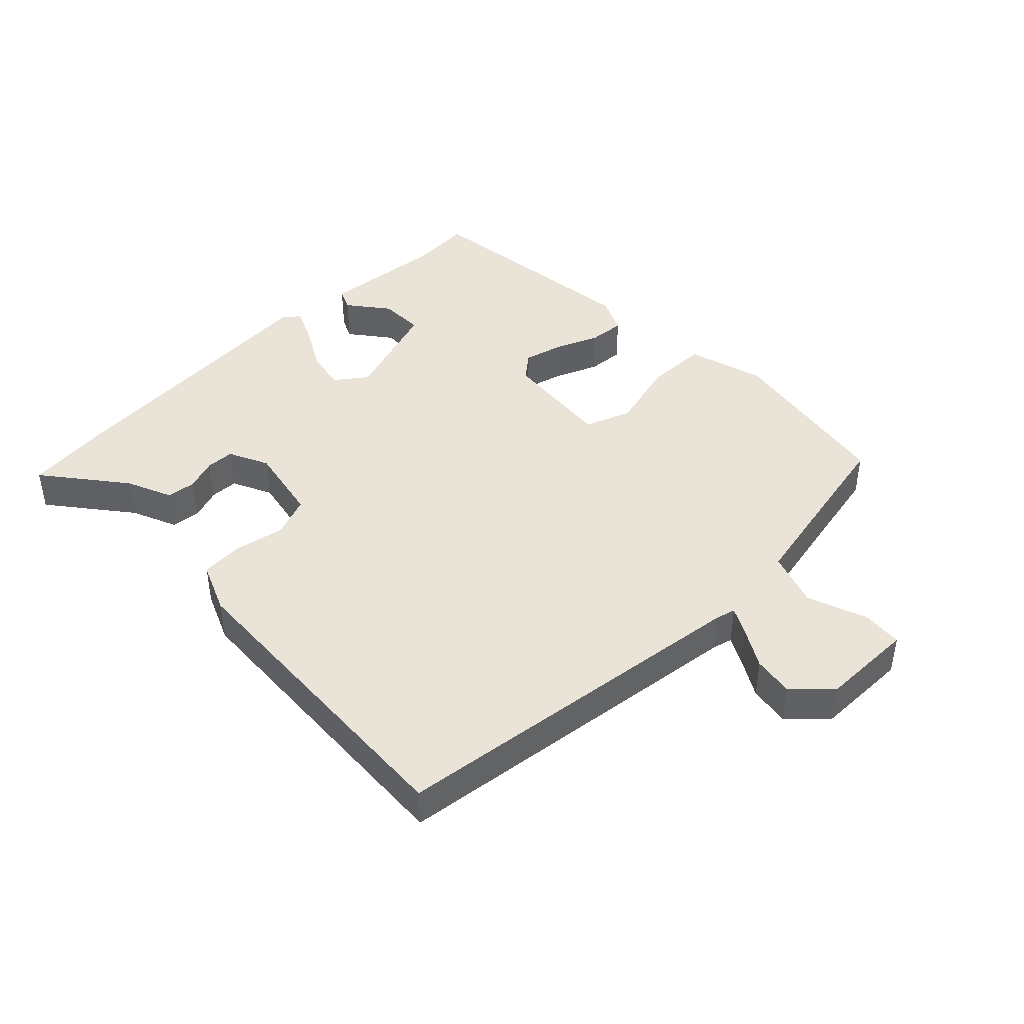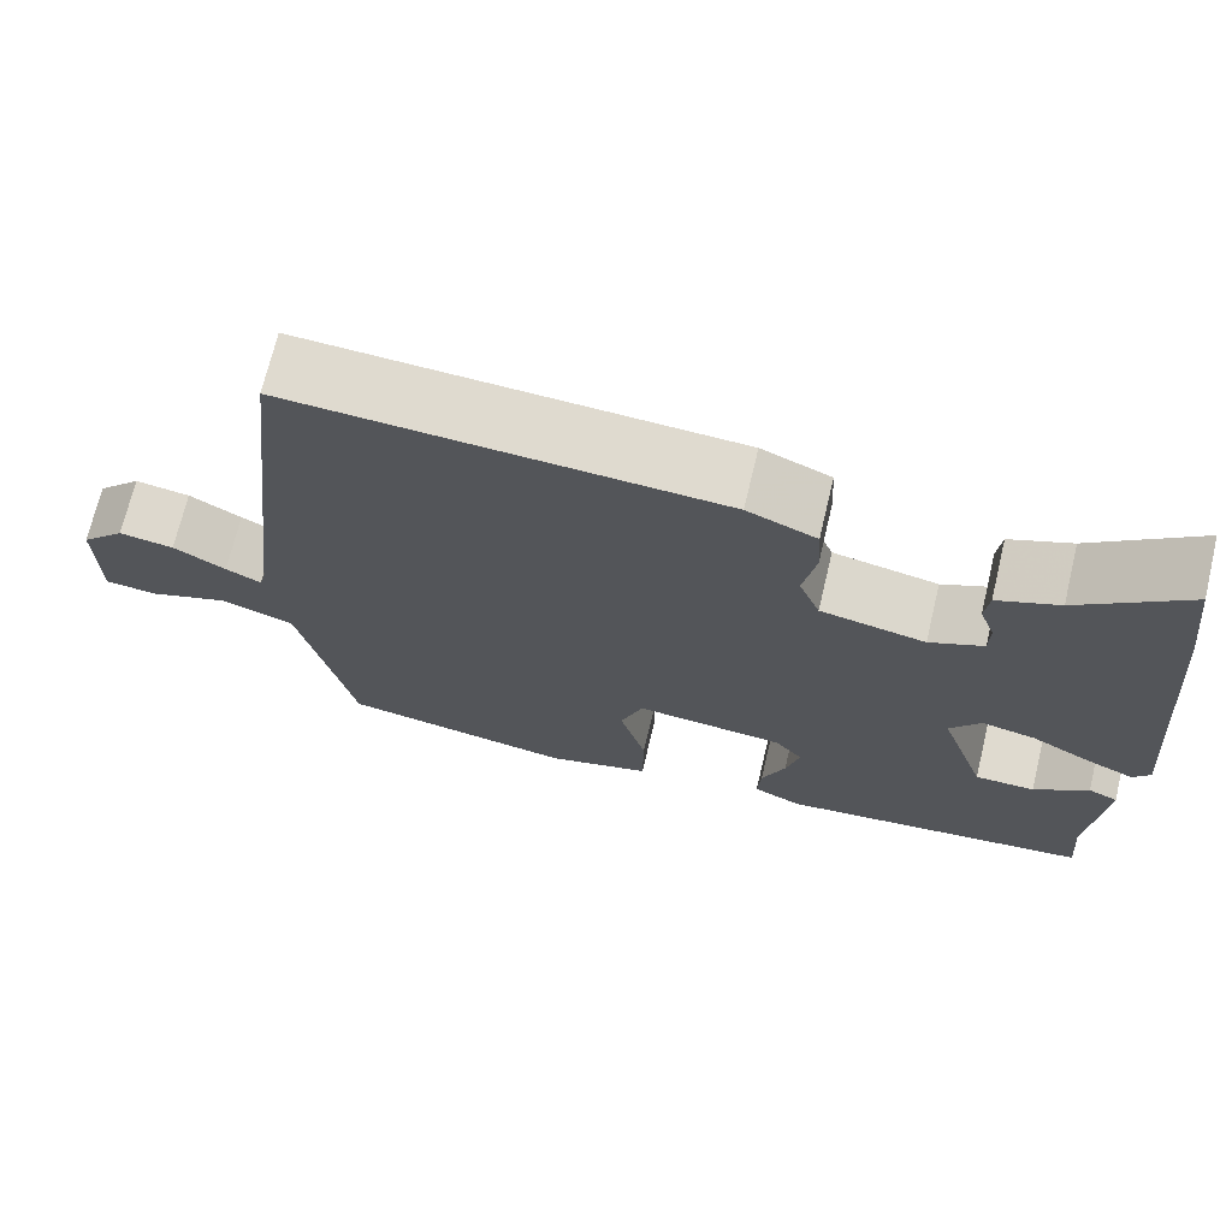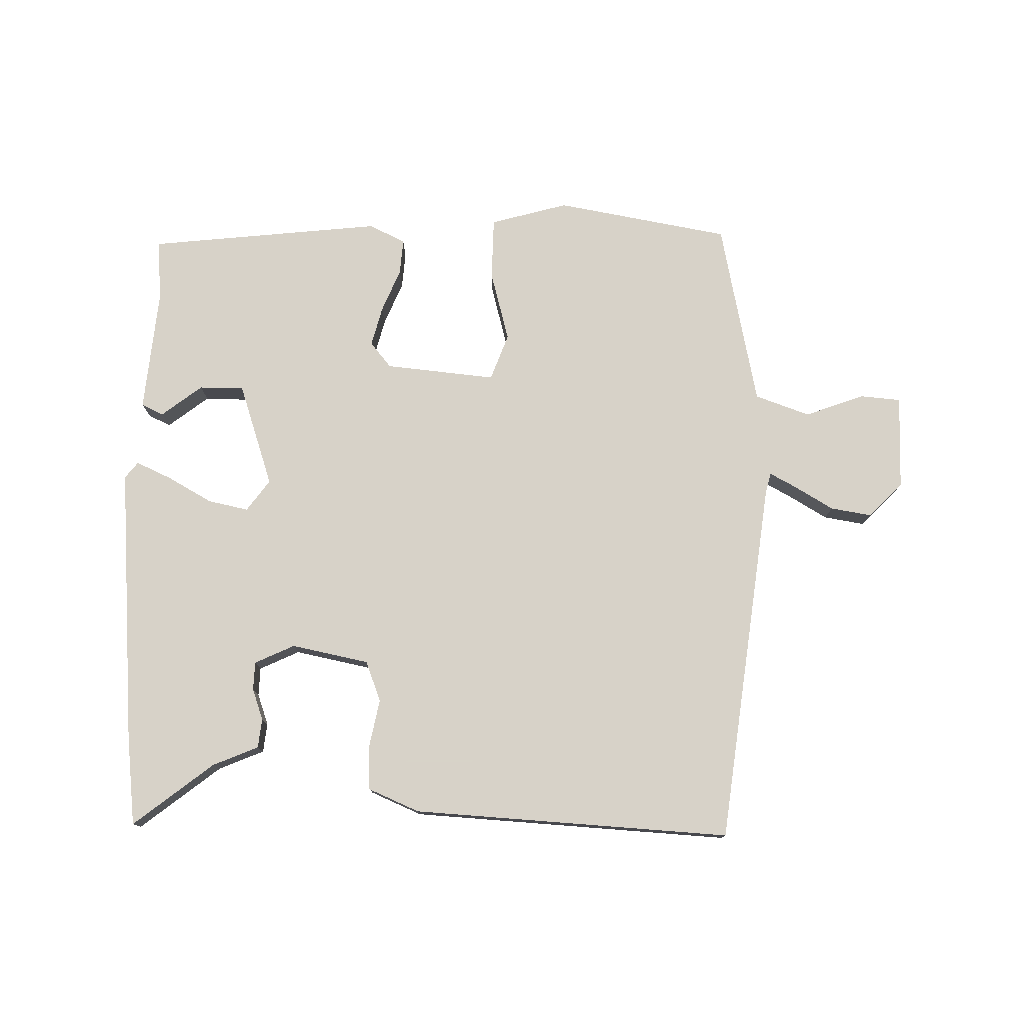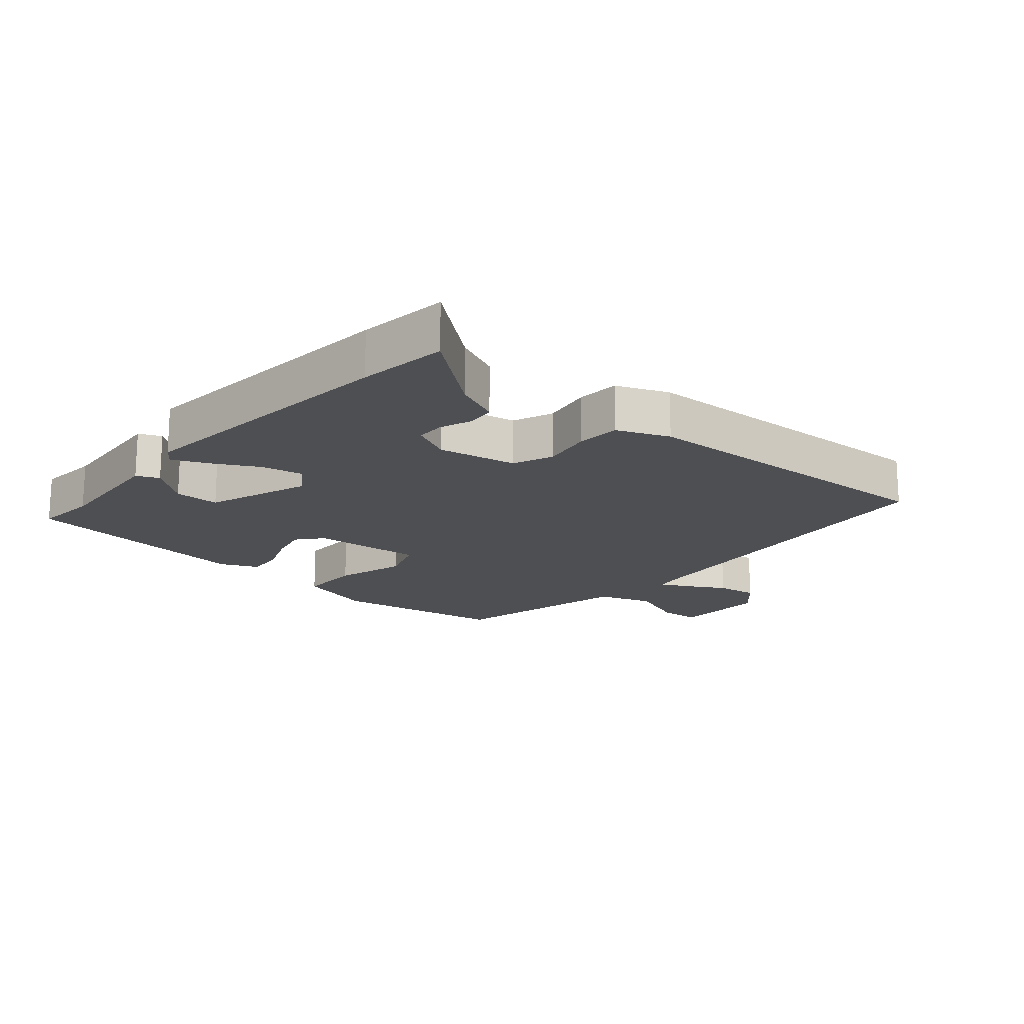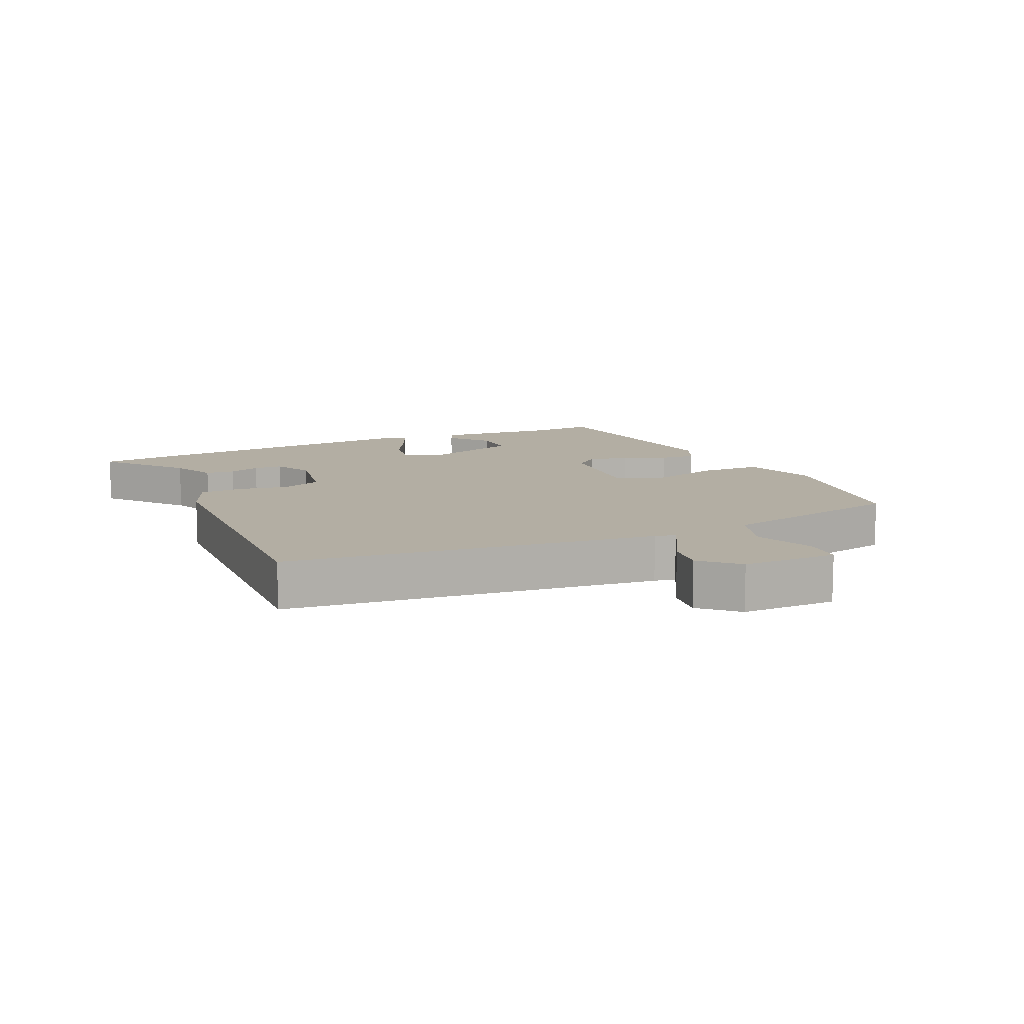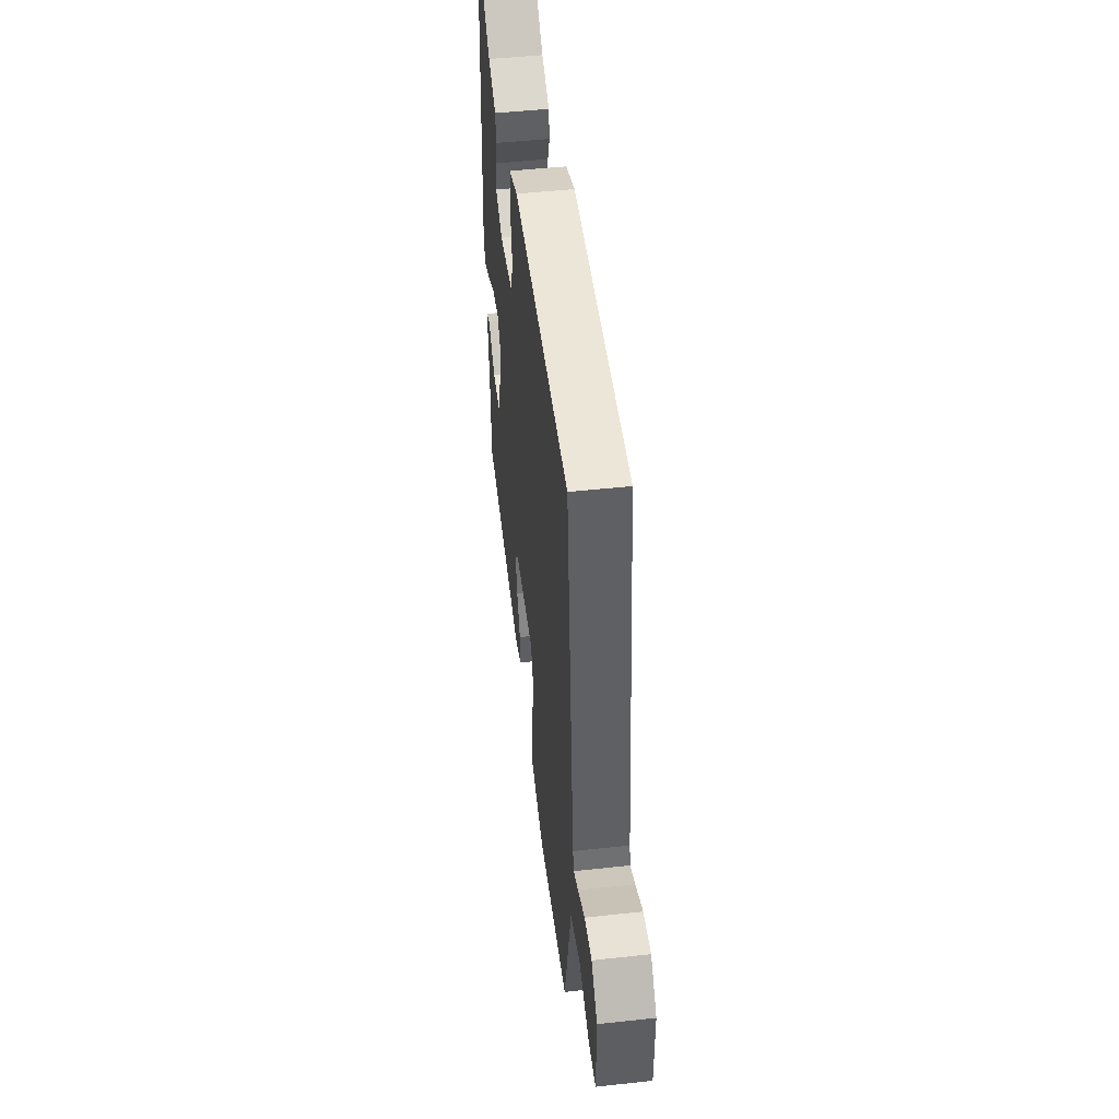
<metadata>
{"format":"obj","ext":"obj","renderer":"f3d","projection":"perspective","resolution":1024,"background":"white","views":[{"elev":43.3,"azim":46.0,"up":"+Y"},{"elev":70.7,"azim":-166.6,"up":"+Z"},{"elev":77.3,"azim":1.5,"up":"+Y"},{"elev":-17.5,"azim":-41.3,"up":"+Y"},{"elev":10.9,"azim":64.9,"up":"+Y"},{"elev":49.7,"azim":83.2,"up":"+Z"}]}
</metadata>
<code>
v -0.517 0.07 -0.449
v -0.509 0.07 -0.35
v -0.526 0.07 -0.155
v -0.491 0.07 -0.139
v -0.427 0.07 -0.189
v -0.356 0.07 -0.189
v -0.3 0.07 -0.025
v -0.336 0.07 0.025
v -0.4 0.07 0.012
v -0.471 0.07 -0.027
v -0.527 0.07 -0.052
v -0.547 0.07 -0.026
v -0.51 0.07 0.418
v -0.493 0.07 0.559
v -0.367 0.07 0.459
v -0.295 0.07 0.428
v -0.29 0.07 0.382
v -0.308 0.07 0.332
v -0.307 0.07 0.287
v -0.244 0.07 0.257
v -0.121 0.07 0.281
v -0.096 0.07 0.345
v -0.111 0.07 0.424
v -0.107 0.07 0.492
v -0.026 0.07 0.526
v 0.48 0.07 0.552
v 0.548 0.07 -0.029
v 0.556 0.07 -0.061
v 0.598 0.07 -0.039
v 0.66 0.07 -0.003
v 0.725 0.07 0.007
v 0.778 0.07 -0.048
v 0.778 0.07 -0.198
v 0.714 0.07 -0.203
v 0.62 0.07 -0.168
v 0.533 0.07 -0.198
v 0.49 0.07 -0.398
v 0.47 0.07 -0.493
v 0.193 0.07 -0.54
v 0.07 0.07 -0.505
v 0.069 0.07 -0.406
v 0.1 0.07 -0.294
v 0.073 0.07 -0.22
v -0.103 0.07 -0.236
v -0.136 0.07 -0.276
v -0.12 0.07 -0.339
v -0.092 0.07 -0.408
v -0.088 0.07 -0.465
v -0.146 0.07 -0.492
v -0.517 0 -0.449
v -0.509 0 -0.35
v -0.526 0 -0.155
v -0.491 0 -0.139
v -0.427 0 -0.189
v -0.356 0 -0.189
v -0.3 0 -0.025
v -0.336 0 0.025
v -0.4 0 0.012
v -0.471 0 -0.027
v -0.527 0 -0.052
v -0.547 0 -0.026
v -0.51 0 0.418
v -0.493 0 0.559
v -0.367 0 0.459
v -0.295 0 0.428
v -0.29 0 0.382
v -0.308 0 0.332
v -0.307 0 0.287
v -0.244 0 0.257
v -0.121 0 0.281
v -0.096 0 0.345
v -0.111 0 0.424
v -0.107 0 0.492
v -0.026 0 0.526
v 0.48 0 0.552
v 0.548 0 -0.029
v 0.556 0 -0.061
v 0.598 0 -0.039
v 0.66 0 -0.003
v 0.725 0 0.007
v 0.778 0 -0.048
v 0.778 0 -0.198
v 0.714 0 -0.203
v 0.62 0 -0.168
v 0.533 0 -0.198
v 0.49 0 -0.398
v 0.47 0 -0.493
v 0.193 0 -0.54
v 0.07 0 -0.505
v 0.069 0 -0.406
v 0.1 0 -0.294
v 0.073 0 -0.22
v -0.103 0 -0.236
v -0.136 0 -0.276
v -0.12 0 -0.339
v -0.092 0 -0.408
v -0.088 0 -0.465
v -0.146 0 -0.492
f 49 1 2
f 48 49 2
f 47 48 2
f 46 47 2
f 45 46 2
f 44 45 2
f 40 41 42
f 39 40 42
f 38 39 42
f 37 38 42
f 36 37 42 43
f 35 36 43
f 33 34 35
f 32 33 35
f 31 32 35
f 30 31 35
f 29 30 35
f 28 29 35
f 28 35 43 44
f 25 26 27
f 24 25 27
f 23 24 27
f 22 23 27
f 27 28 44
f 22 27 44
f 21 22 44
f 15 16 17 18
f 15 18 19
f 14 15 19
f 13 14 19
f 12 13 19
f 11 12 19
f 10 11 19
f 9 10 19
f 8 9 19 20
f 2 3 4 5
f 2 5 6
f 44 2 6
f 20 21 44
f 8 20 44
f 7 8 44
f 6 7 44
f 51 50 98
f 51 98 97
f 51 97 96
f 51 96 95
f 51 95 94
f 51 94 93
f 91 90 89
f 91 89 88
f 91 88 87
f 91 87 86
f 92 91 86 85
f 92 85 84
f 84 83 82
f 84 82 81
f 84 81 80
f 84 80 79
f 84 79 78
f 84 78 77
f 93 92 84 77
f 76 75 74
f 76 74 73
f 76 73 72
f 76 72 71
f 93 77 76
f 93 76 71
f 93 71 70
f 67 66 65 64
f 68 67 64
f 68 64 63
f 68 63 62
f 68 62 61
f 68 61 60
f 68 60 59
f 68 59 58
f 69 68 58 57
f 54 53 52 51
f 55 54 51
f 55 51 93
f 93 70 69
f 93 69 57
f 93 57 56
f 93 56 55
f 1 50 51 2
f 2 51 52 3
f 3 52 53 4
f 4 53 54 5
f 5 54 55 6
f 6 55 56 7
f 7 56 57 8
f 8 57 58 9
f 9 58 59 10
f 10 59 60 11
f 11 60 61 12
f 12 61 62 13
f 13 62 63 14
f 14 63 64 15
f 15 64 65 16
f 16 65 66 17
f 17 66 67 18
f 18 67 68 19
f 19 68 69 20
f 20 69 70 21
f 21 70 71 22
f 22 71 72 23
f 23 72 73 24
f 24 73 74 25
f 25 74 75 26
f 26 75 76 27
f 27 76 77 28
f 28 77 78 29
f 29 78 79 30
f 30 79 80 31
f 31 80 81 32
f 32 81 82 33
f 33 82 83 34
f 34 83 84 35
f 35 84 85 36
f 36 85 86 37
f 37 86 87 38
f 38 87 88 39
f 39 88 89 40
f 40 89 90 41
f 41 90 91 42
f 42 91 92 43
f 43 92 93 44
f 44 93 94 45
f 45 94 95 46
f 46 95 96 47
f 47 96 97 48
f 48 97 98 49
f 49 98 50 1

</code>
